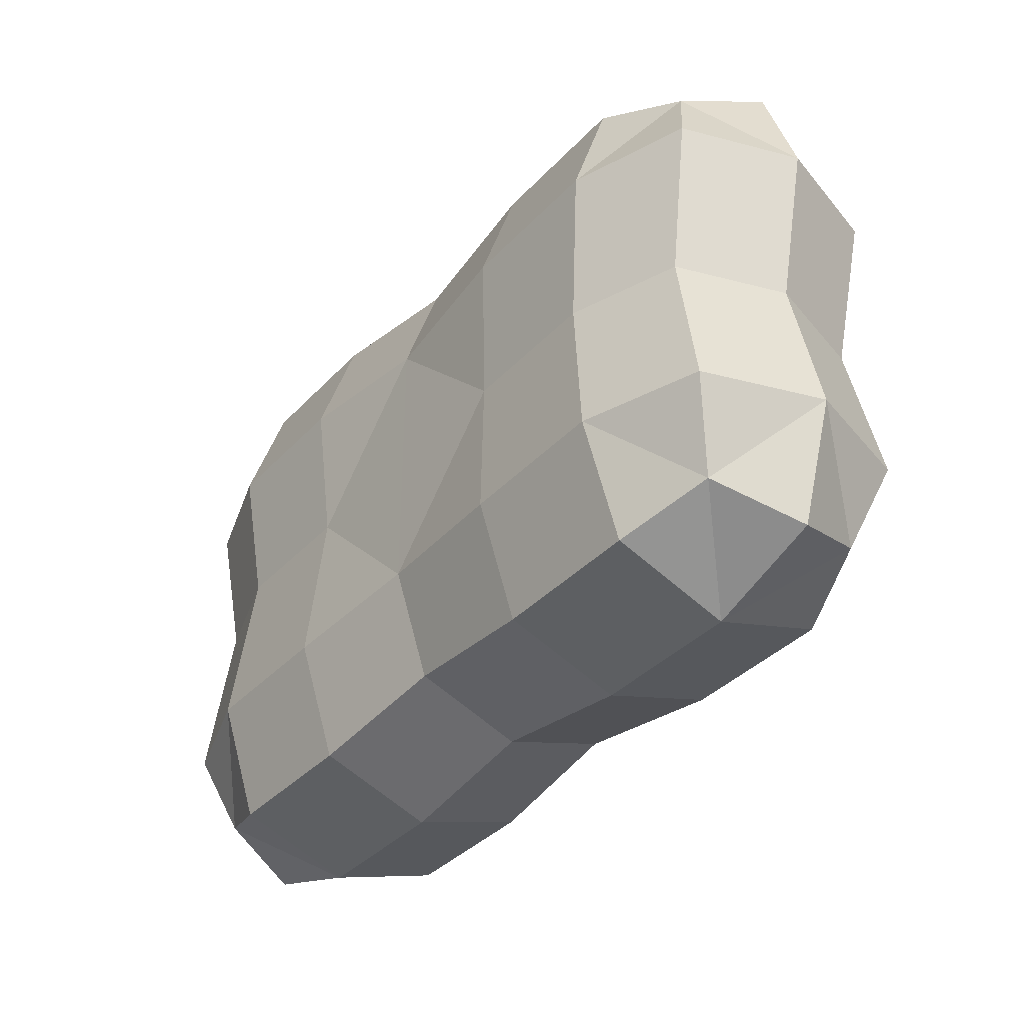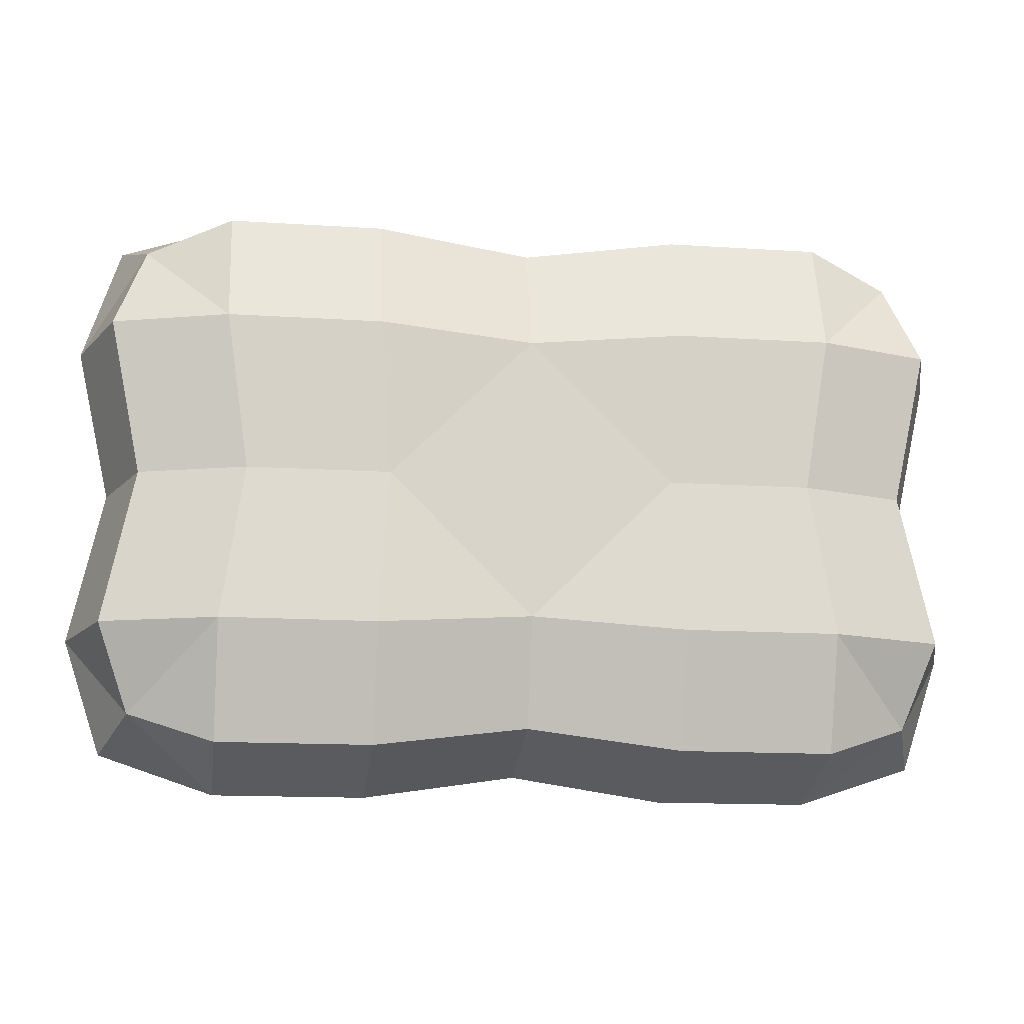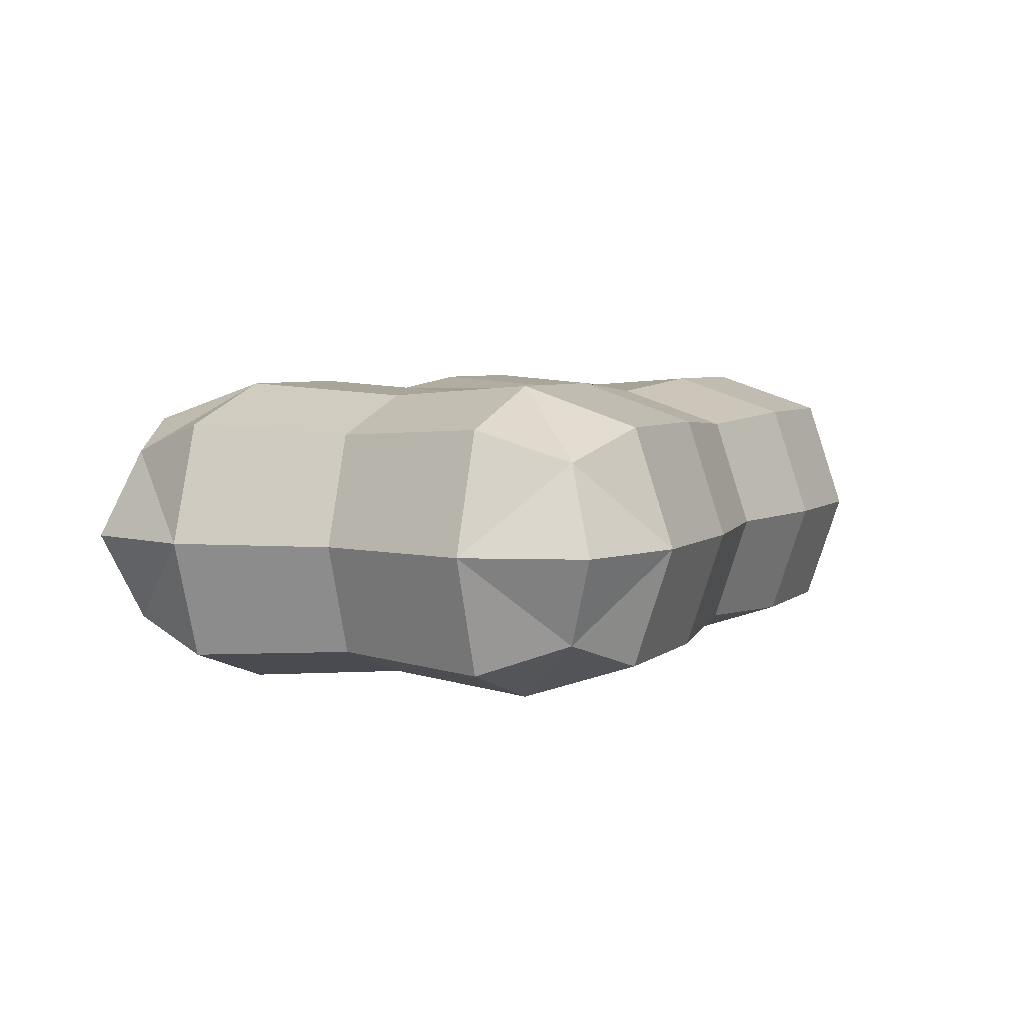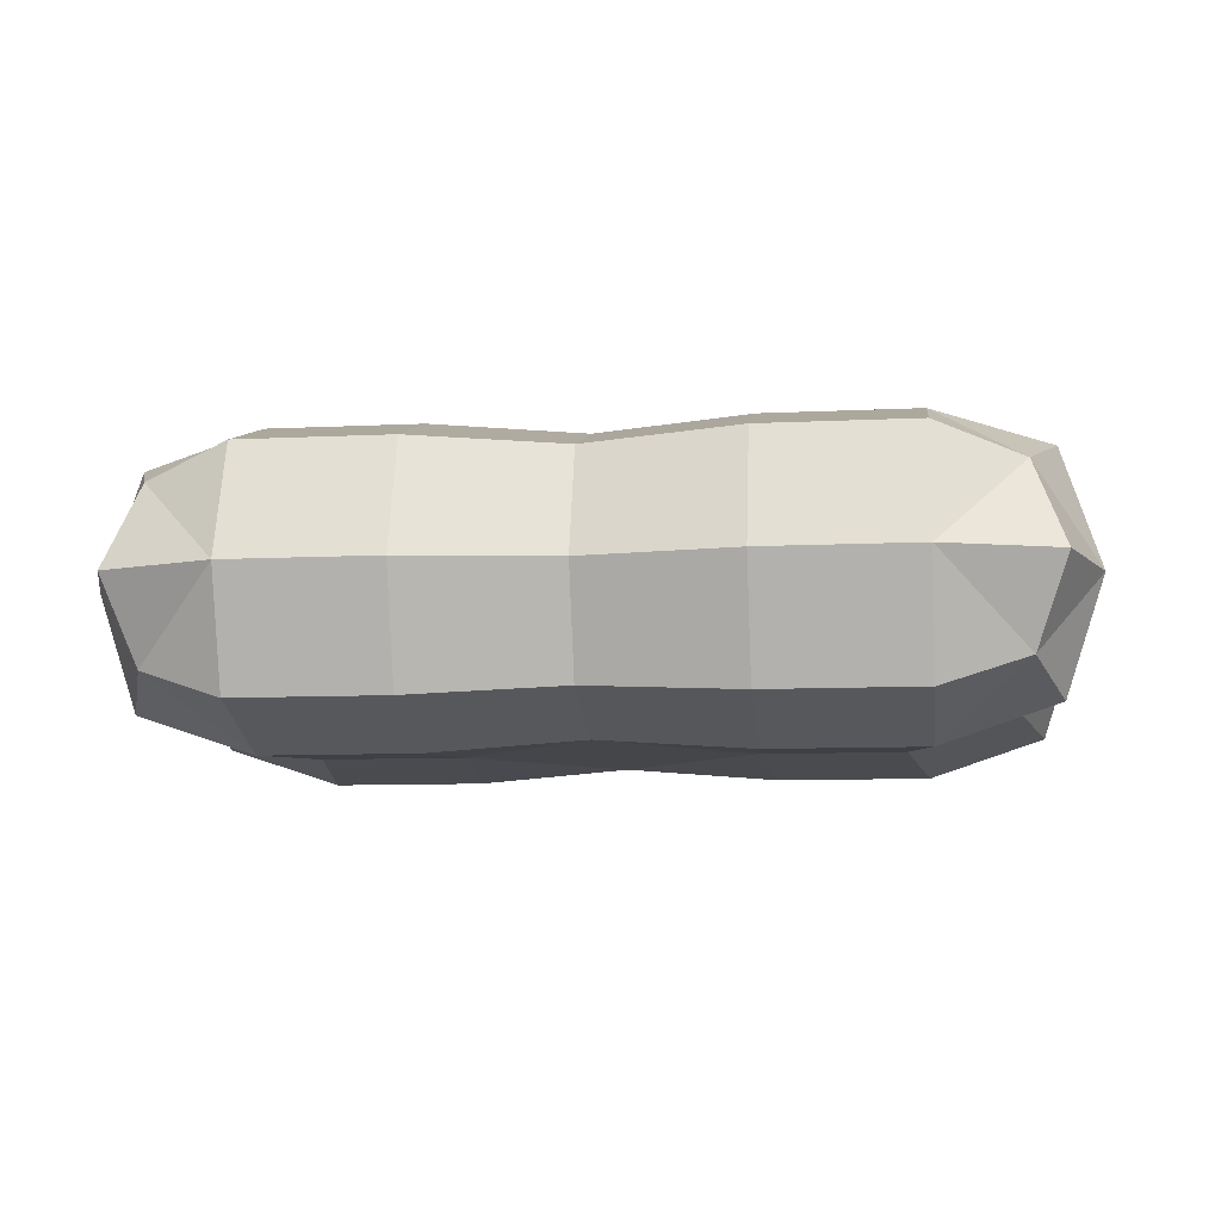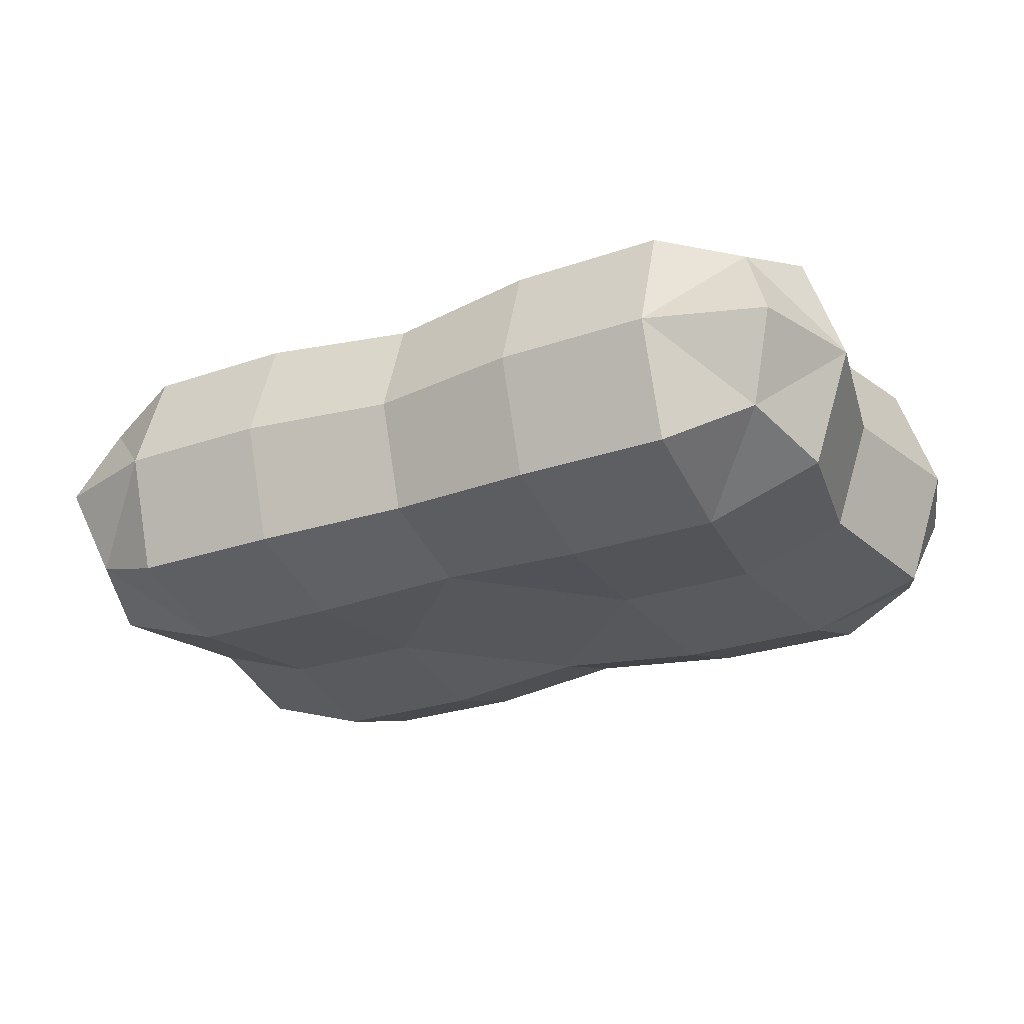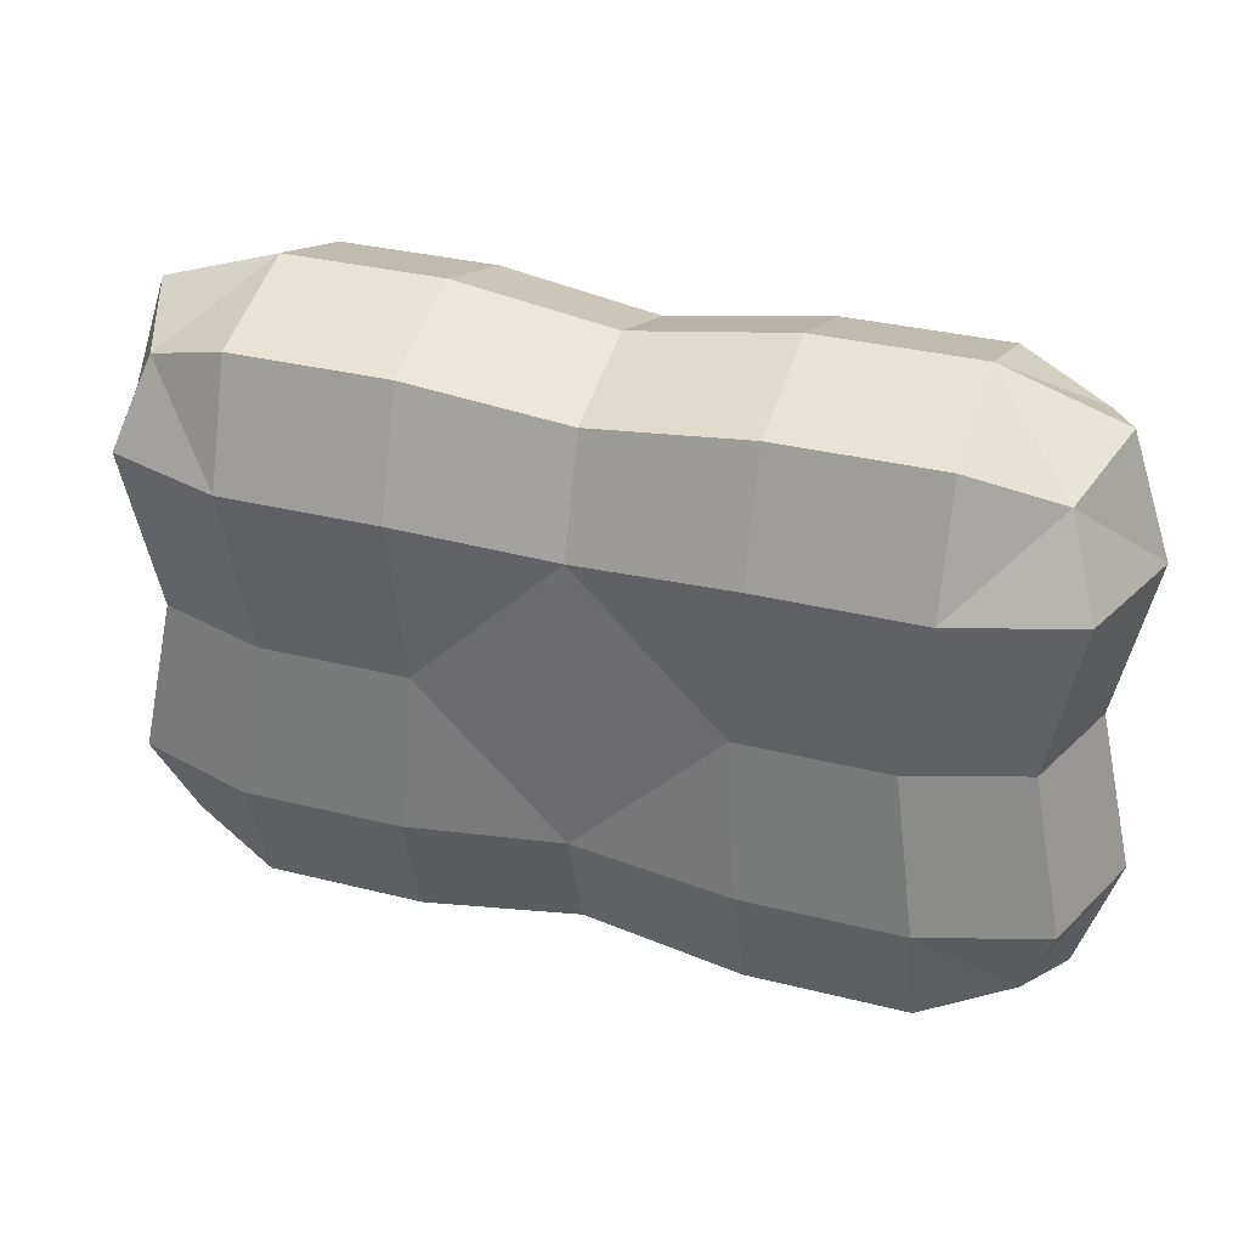
<metadata>
{"format":"obj","ext":"obj","renderer":"f3d","projection":"perspective","resolution":1024,"background":"white","views":[{"elev":-37.1,"azim":52.9,"up":"+Z"},{"elev":-14.3,"azim":-8.2,"up":"+Z"},{"elev":5.0,"azim":114.4,"up":"+Y"},{"elev":-9.5,"azim":7.2,"up":"+Y"},{"elev":-26.8,"azim":28.2,"up":"+Y"},{"elev":32.9,"azim":-160.8,"up":"+Z"}]}
</metadata>
<code>
o drug_white
v -0.2245 0.03982 0.1389
v -0.08512 0.0224 0.1563
v 0.09405 0.0224 0.1563
v 0.2334 0.03982 0.1389
v -0.2236 0.02737 -0.000456
v -0.07848 0.006636 -0.000456
v 0.08741 0.006636 -0.000456
v 0.2326 0.02737 -0.000456
v -0.2245 0.03982 -0.1398
v -0.08512 0.0224 -0.1572
v 0.09405 0.0224 -0.1572
v 0.2334 0.03982 -0.1398
v -0.2245 0.1394 0.1389
v -0.08512 0.1568 0.1563
v 0.09405 0.1568 0.1563
v 0.2334 0.1394 0.1389
v -0.2236 0.1518 -0.000456
v -0.07848 0.1725 -0.000456
v 0.08741 0.1725 -0.000456
v 0.2326 0.1518 -0.000456
v -0.2245 0.1394 -0.1398
v -0.08512 0.1568 -0.1572
v 0.09405 0.1568 -0.1572
v 0.2334 0.1394 -0.1398
v -0.1747 0 0.08913
v 0.004465 0.006728 0.0824
v 0.1836 0 0.08913
v -0.1747 0 -0.09004
v 0.004465 0.006728 -0.08331
v 0.1836 0 -0.09004
v -0.1747 0.1792 0.08913
v 0.004465 0.1724 0.0824
v 0.1836 0.1792 0.08913
v -0.1747 0.1792 -0.09004
v 0.004465 0.1724 -0.08331
v 0.1836 0.1792 -0.09004
v -0.1747 0.08958 0.1787
v 0.004465 0.08958 0.1653
v 0.1836 0.08958 0.1787
v 0.2732 0.08958 0.08913
v 0.2732 0.08958 -0.09004
v 0.1836 0.08958 -0.1796
v 0.004465 0.08958 -0.1662
v -0.1747 0.08958 -0.1796
v -0.2643 0.08958 -0.09004
v -0.2643 0.08958 0.08913
v -0.2419 0.0224 0.08913
v -0.1614 0.006636 -0.000456
v -0.08512 0 0.08913
v -0.1747 0.0224 0.1563
v 0.004465 0.006728 -0.000456
v 0.09405 0 0.08913
v 0.004465 0.02744 0.1445
v 0.1704 0.006636 -0.000456
v 0.2508 0.0224 0.08913
v 0.1836 0.0224 0.1563
v -0.2419 0.0224 -0.09004
v -0.1747 0.0224 -0.1572
v -0.08512 0 -0.09004
v 0.004465 0.02744 -0.1455
v 0.09405 0 -0.09004
v 0.1836 0.0224 -0.1572
v 0.2508 0.0224 -0.09004
v -0.1747 0.1568 0.1563
v -0.08512 0.1792 0.08913
v -0.1614 0.1725 -0.000456
v -0.2419 0.1568 0.08913
v 0.004465 0.1517 0.1445
v 0.09405 0.1792 0.08913
v 0.004465 0.1724 -0.000456
v 0.1836 0.1568 0.1563
v 0.2508 0.1568 0.08913
v 0.1704 0.1725 -0.000456
v -0.08512 0.1792 -0.09004
v -0.1747 0.1568 -0.1572
v -0.2419 0.1568 -0.09004
v 0.09405 0.1792 -0.09004
v 0.004465 0.1517 -0.1455
v 0.2508 0.1568 -0.09004
v 0.1836 0.1568 -0.1572
v -0.08512 0.08958 0.1787
v -0.2419 0.08958 0.1563
v 0.09405 0.08958 0.1787
v 0.2508 0.08958 0.1563
v 0.2533 0.08958 -0.000456
v 0.2508 0.08958 -0.1572
v 0.09405 0.08958 -0.1796
v -0.08512 0.08958 -0.1796
v -0.2419 0.08958 -0.1572
v -0.2444 0.08958 -0.000456
f 5 46 90
f 46 17 90
f 45 5 90
f 17 45 90
f 46 1 82
f 13 46 82
f 1 46 47
f 46 13 67
f 45 9 57
f 21 45 76
f 9 45 89
f 45 21 89
f 46 5 47
f 17 46 67
f 5 45 57
f 45 17 76
f 9 28 57
f 21 44 89
f 1 37 82
f 37 13 82
f 25 1 47
f 13 31 67
f 34 21 76
f 44 9 89
f 5 25 47
f 31 17 67
f 28 5 57
f 17 34 76
f 37 1 50
f 13 37 64
f 1 25 50
f 31 13 64
f 28 9 58
f 21 34 75
f 9 44 58
f 44 21 75
f 25 5 48
f 17 31 66
f 5 28 48
f 34 17 66
f 2 37 50
f 37 14 64
f 25 2 50
f 34 22 75
f 44 10 58
f 14 31 64
f 10 28 58
f 22 44 75
f 6 25 48
f 31 18 66
f 28 6 48
f 18 34 66
f 37 2 81
f 2 25 49
f 14 37 81
f 31 14 65
f 28 10 59
f 22 34 74
f 10 44 88
f 44 22 88
f 25 6 49
f 18 31 65
f 6 28 59
f 34 18 74
f 2 38 81
f 26 2 49
f 14 32 65
f 10 29 59
f 22 43 88
f 38 14 81
f 35 22 74
f 43 10 88
f 6 26 49
f 18 35 74
f 32 18 65
f 29 6 59
f 38 2 53
f 2 26 53
f 14 38 68
f 32 14 68
f 29 10 60
f 22 35 78
f 10 43 60
f 43 22 78
f 26 6 51
f 18 32 70
f 6 29 51
f 35 18 70
f 7 26 51
f 32 19 70
f 29 7 51
f 19 35 70
f 11 29 60
f 35 23 78
f 43 11 60
f 23 43 78
f 3 38 53
f 38 15 68
f 26 3 53
f 15 32 68
f 26 7 52
f 19 32 69
f 7 29 61
f 35 19 77
f 11 43 87
f 38 3 83
f 15 38 83
f 32 15 69
f 3 26 52
f 23 35 77
f 29 11 61
f 43 23 87
f 7 27 52
f 30 7 61
f 19 36 77
f 33 19 69
f 3 39 83
f 39 15 83
f 27 3 52
f 15 33 69
f 11 30 61
f 36 23 77
f 42 11 87
f 23 42 87
f 7 30 54
f 27 7 54
f 19 33 73
f 36 19 73
f 3 27 56
f 30 11 62
f 11 42 62
f 42 23 80
f 15 39 71
f 23 36 80
f 39 3 56
f 33 15 71
f 8 27 54
f 33 20 73
f 30 8 54
f 20 36 73
f 4 39 56
f 39 16 71
f 27 4 56
f 16 33 71
f 12 30 62
f 36 24 80
f 42 12 62
f 24 42 80
f 27 8 55
f 8 30 63
f 36 20 79
f 20 33 72
f 39 4 84
f 4 27 55
f 33 16 72
f 30 12 63
f 12 42 86
f 42 24 86
f 16 39 84
f 24 36 79
f 8 40 55
f 40 20 72
f 41 8 63
f 20 41 79
f 4 40 84
f 40 16 84
f 40 4 55
f 16 40 72
f 41 24 79
f 12 41 63
f 41 12 86
f 24 41 86
f 40 8 85
f 20 40 85
f 8 41 85
f 41 20 85

</code>
